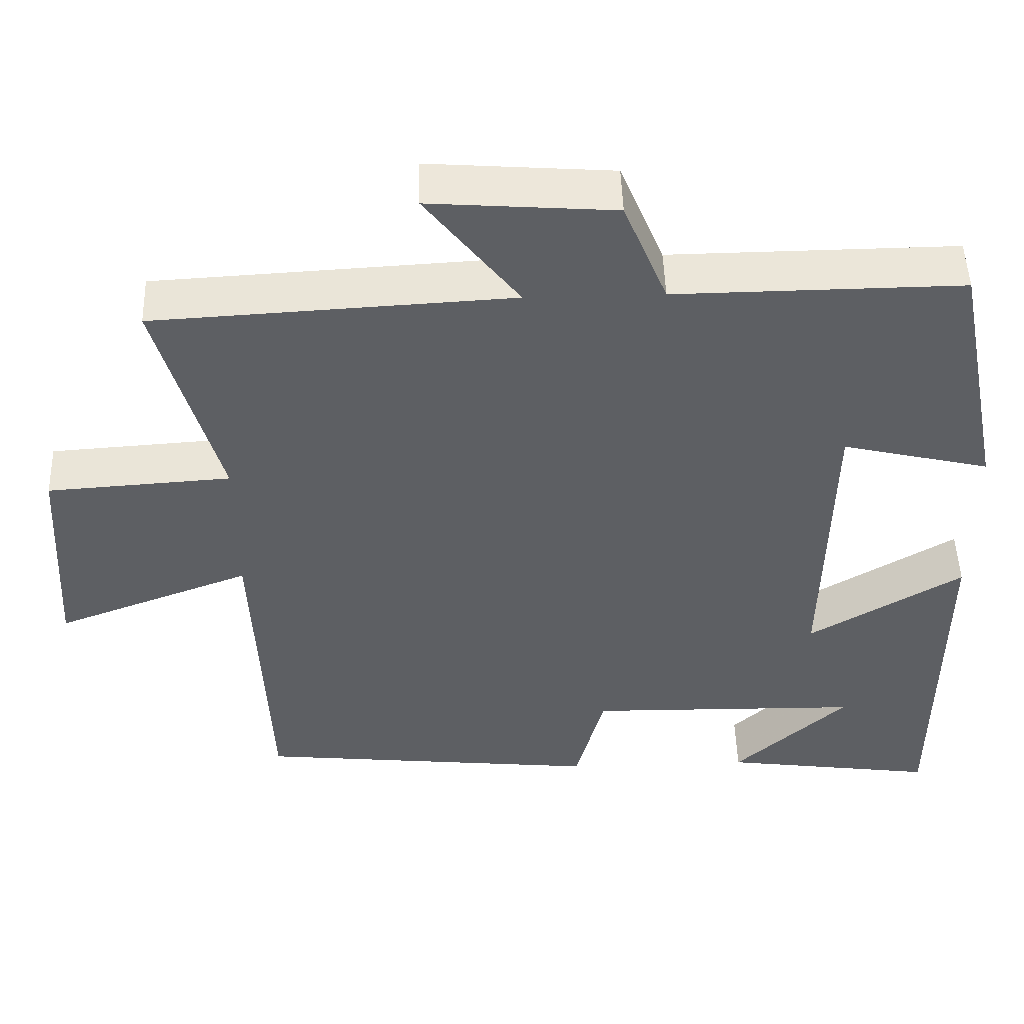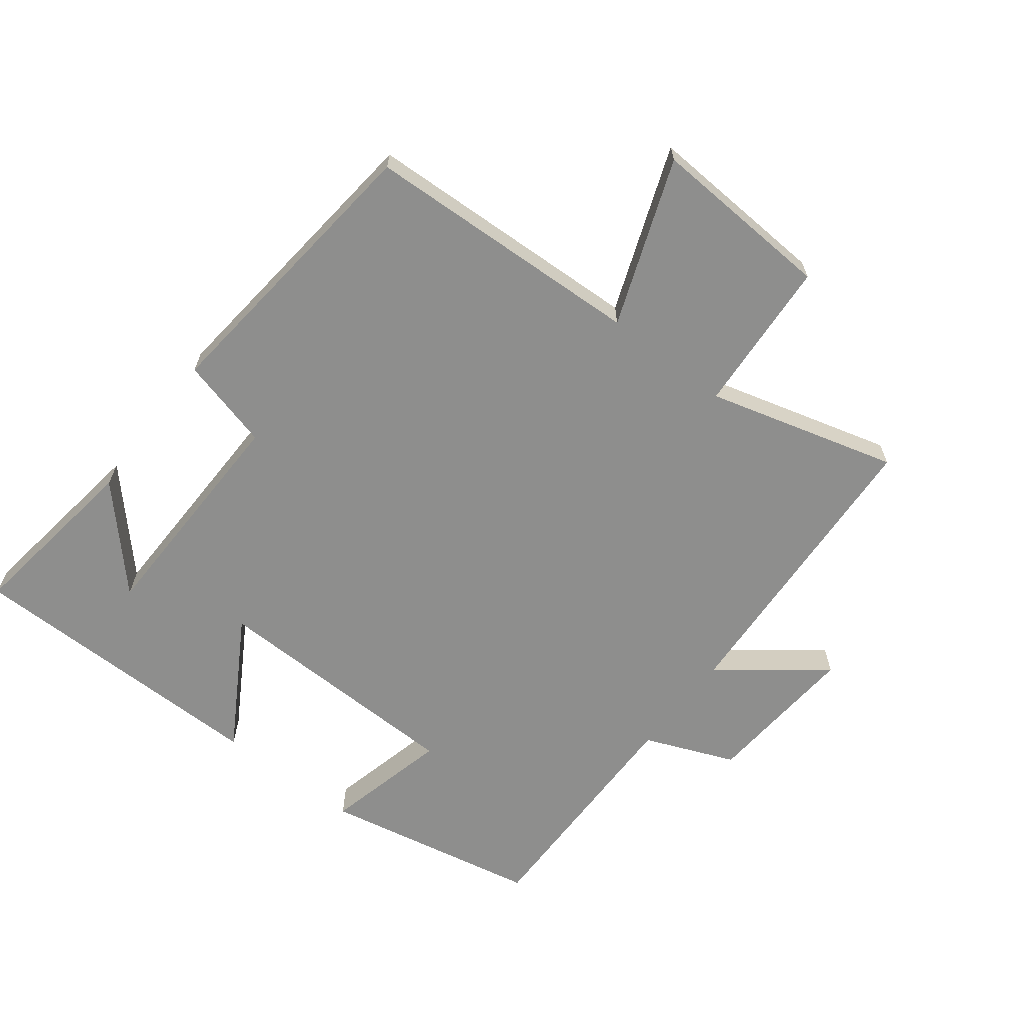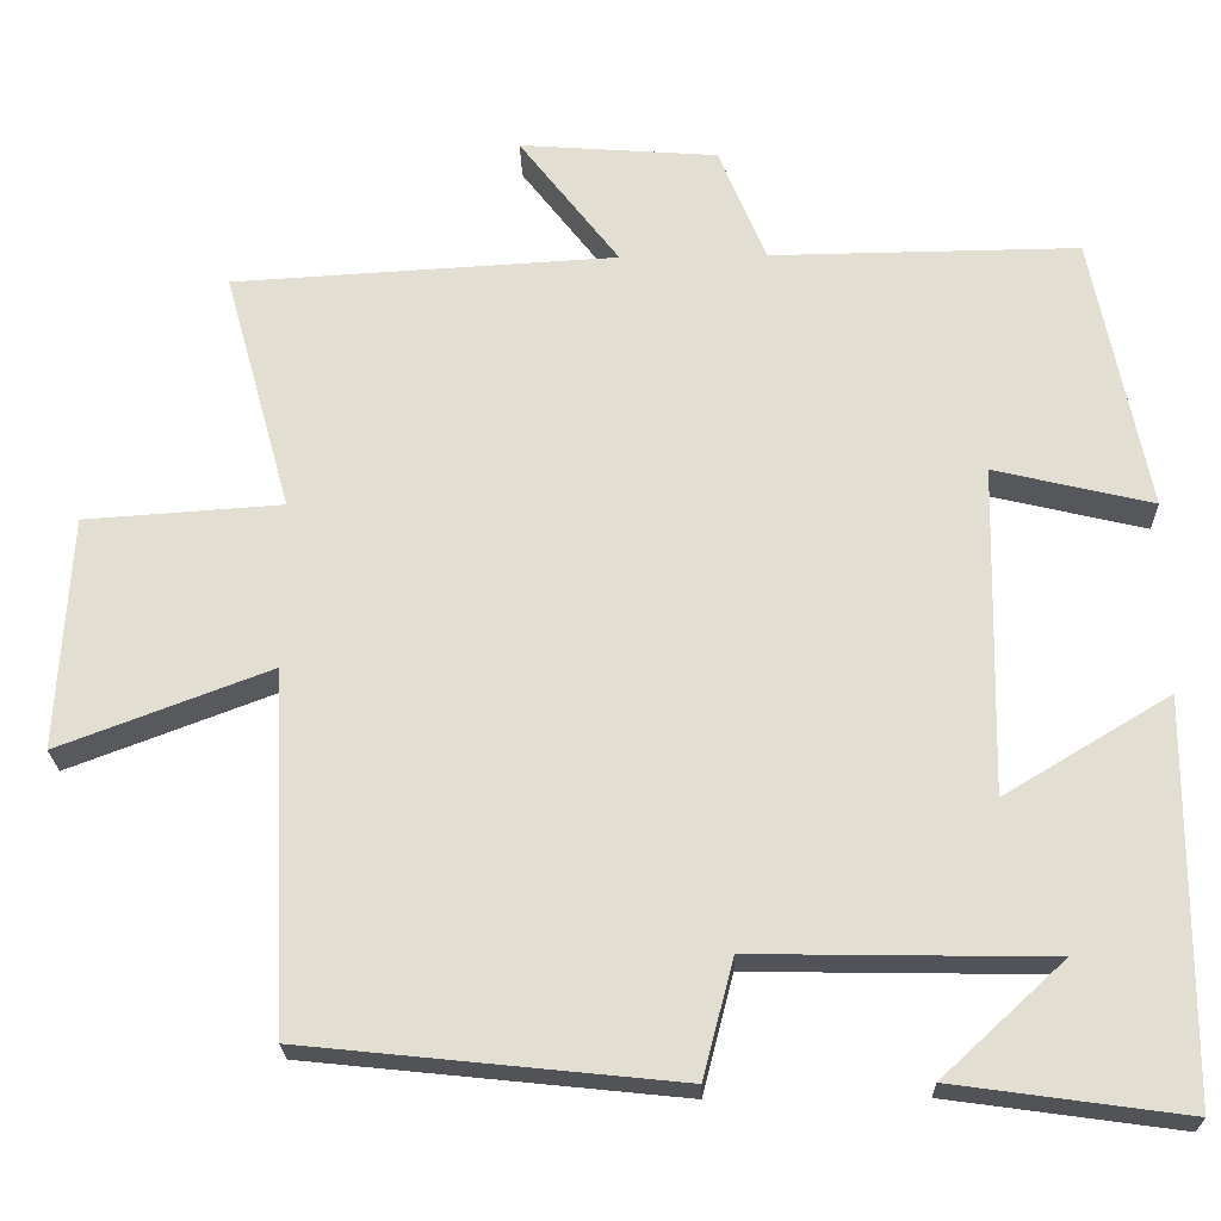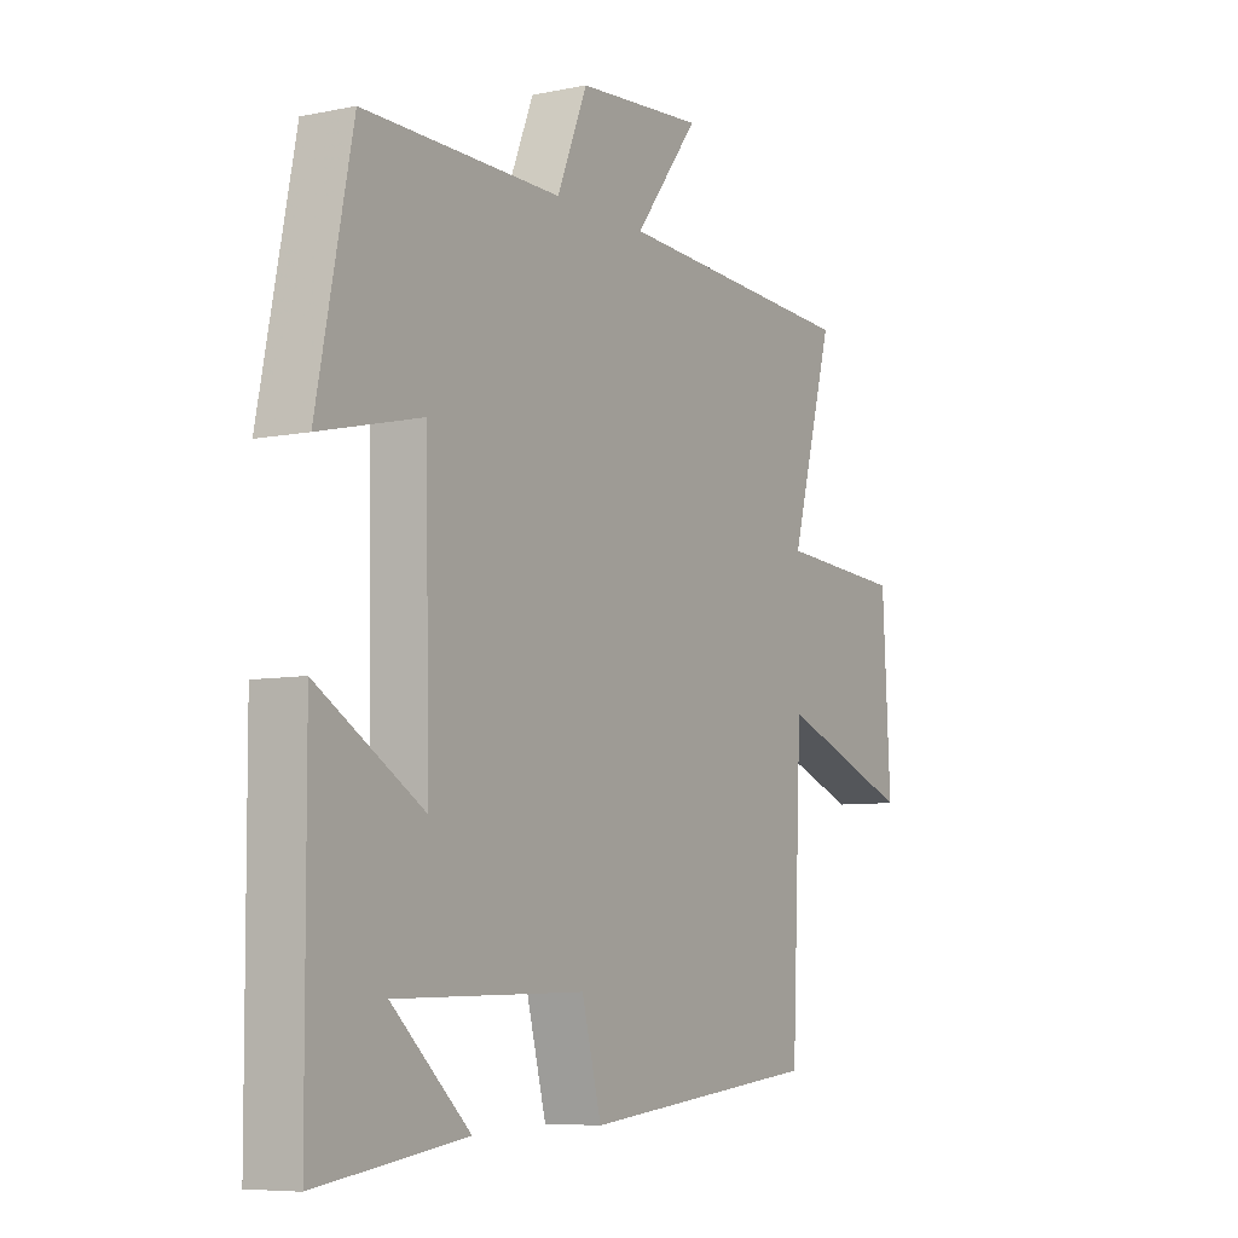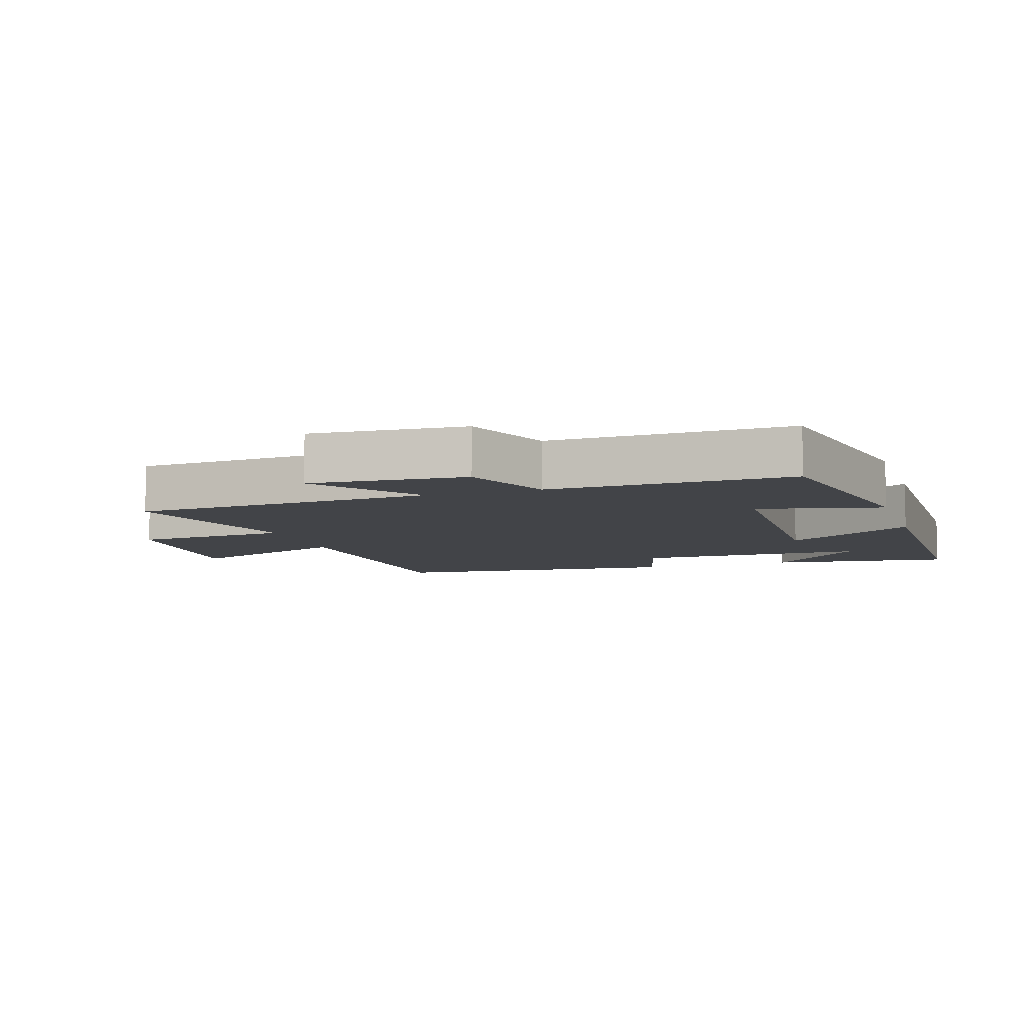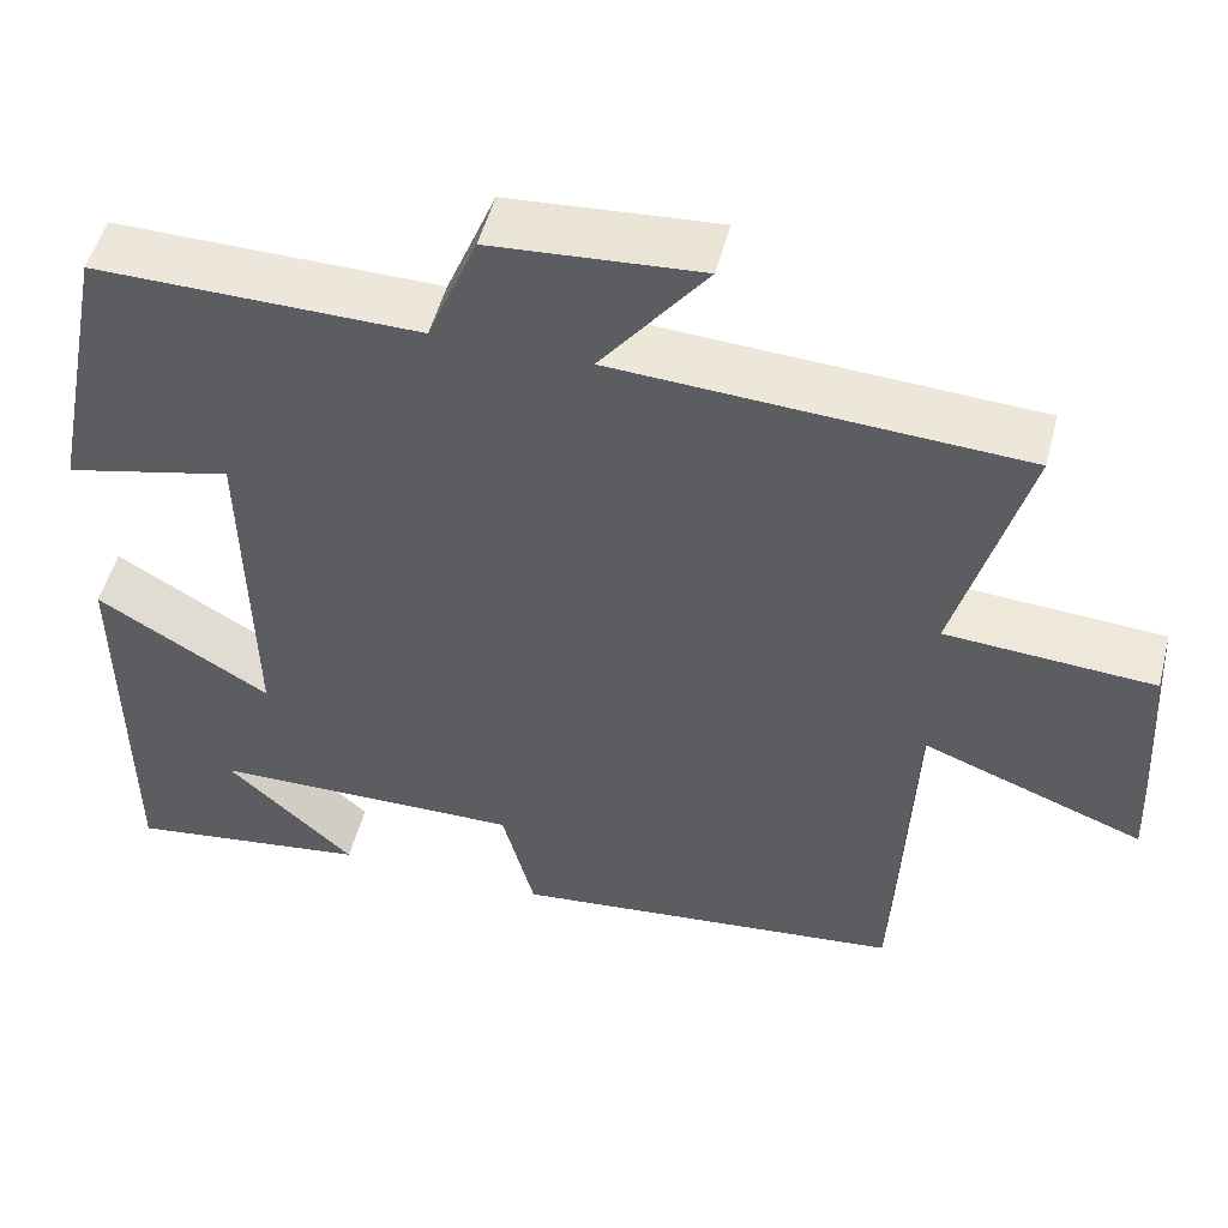
<metadata>
{"format":"obj","ext":"obj","renderer":"f3d","projection":"perspective","resolution":1024,"background":"white","views":[{"elev":49.3,"azim":-1.8,"up":"+Z"},{"elev":-64.8,"azim":-127.7,"up":"+Y"},{"elev":-22.7,"azim":1.6,"up":"+Z"},{"elev":-7.0,"azim":120.8,"up":"+Z"},{"elev":-8.0,"azim":18.0,"up":"+Y"},{"elev":51.0,"azim":-165.7,"up":"+Z"}]}
</metadata>
<code>
v 0.433 0.07 0.504
v 0.5 0.07 0.169
v 0.308 0.07 0.215
v 0.3 0.07 -0.183
v 0.5 0.07 -0.063
v 0.498 0.07 -0.539
v 0.218 0.07 -0.5
v 0.365 0.07 -0.364
v 0.007 0.07 -0.358
v -0.03 0.07 -0.5
v -0.481 0.07 -0.453
v -0.5 0.07 -0.021
v -0.755 0.07 -0.117
v -0.739 0.07 0.165
v -0.5 0.07 0.181
v -0.581 0.07 0.474
v -0.116 0.07 0.5
v -0.237 0.07 0.657
v 0.003 0.07 0.639
v 0.06 0.07 0.5
v 0.433 0 0.504
v 0.5 0 0.169
v 0.308 0 0.215
v 0.3 0 -0.183
v 0.5 0 -0.063
v 0.498 0 -0.539
v 0.218 0 -0.5
v 0.365 0 -0.364
v 0.007 0 -0.358
v -0.03 0 -0.5
v -0.481 0 -0.453
v -0.5 0 -0.021
v -0.755 0 -0.117
v -0.739 0 0.165
v -0.5 0 0.181
v -0.581 0 0.474
v -0.116 0 0.5
v -0.237 0 0.657
v 0.003 0 0.639
v 0.06 0 0.5
f 17 18 19 20
f 15 16 17 20
f 15 20 1
f 12 13 14 15
f 11 12 15
f 10 11 15
f 9 10 15
f 8 9 15
f 6 7 8
f 4 5 6 8
f 4 8 15
f 3 4 15
f 1 2 3
f 1 3 15
f 40 39 38 37
f 40 37 36 35
f 21 40 35
f 35 34 33 32
f 35 32 31
f 35 31 30
f 35 30 29
f 35 29 28
f 28 27 26
f 28 26 25 24
f 35 28 24
f 35 24 23
f 23 22 21
f 35 23 21
f 1 21 22 2
f 2 22 23 3
f 3 23 24 4
f 4 24 25 5
f 5 25 26 6
f 6 26 27 7
f 7 27 28 8
f 8 28 29 9
f 9 29 30 10
f 10 30 31 11
f 11 31 32 12
f 12 32 33 13
f 13 33 34 14
f 14 34 35 15
f 15 35 36 16
f 16 36 37 17
f 17 37 38 18
f 18 38 39 19
f 19 39 40 20
f 20 40 21 1

</code>
